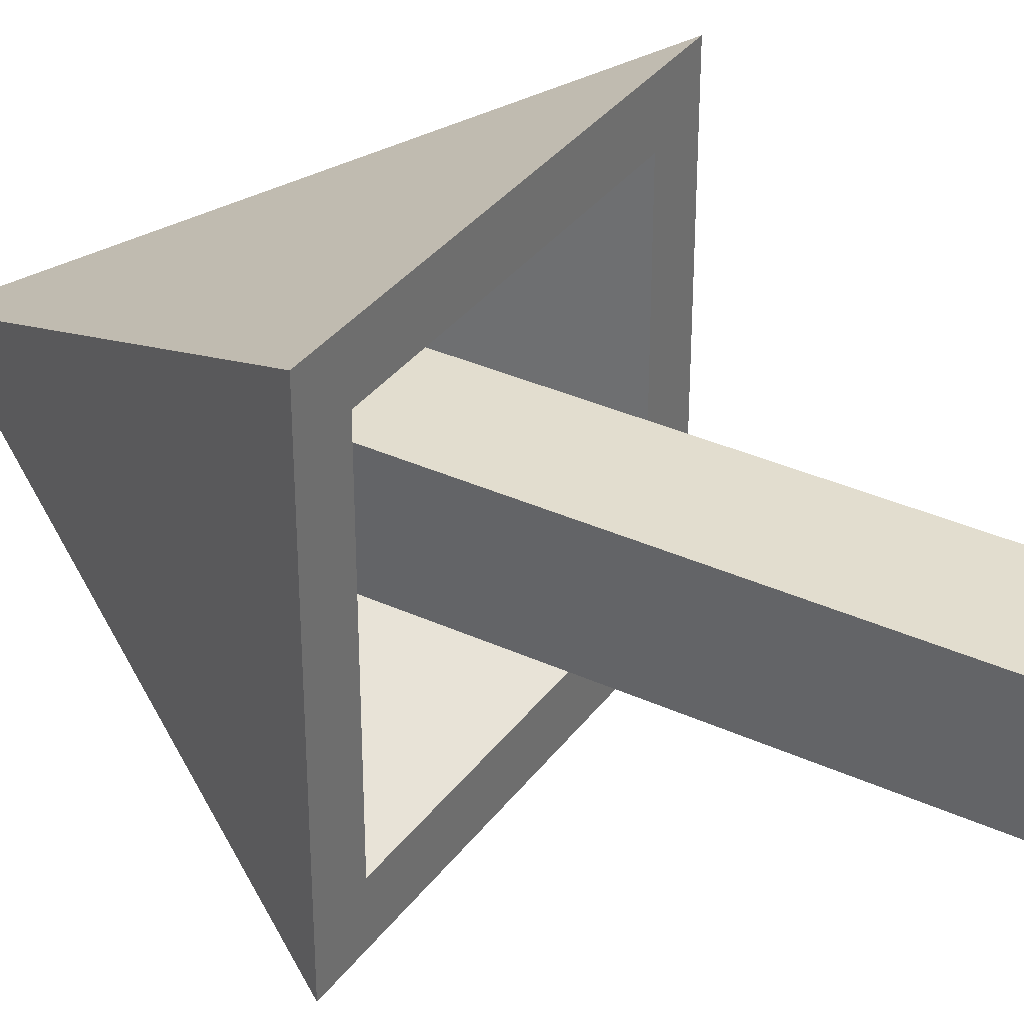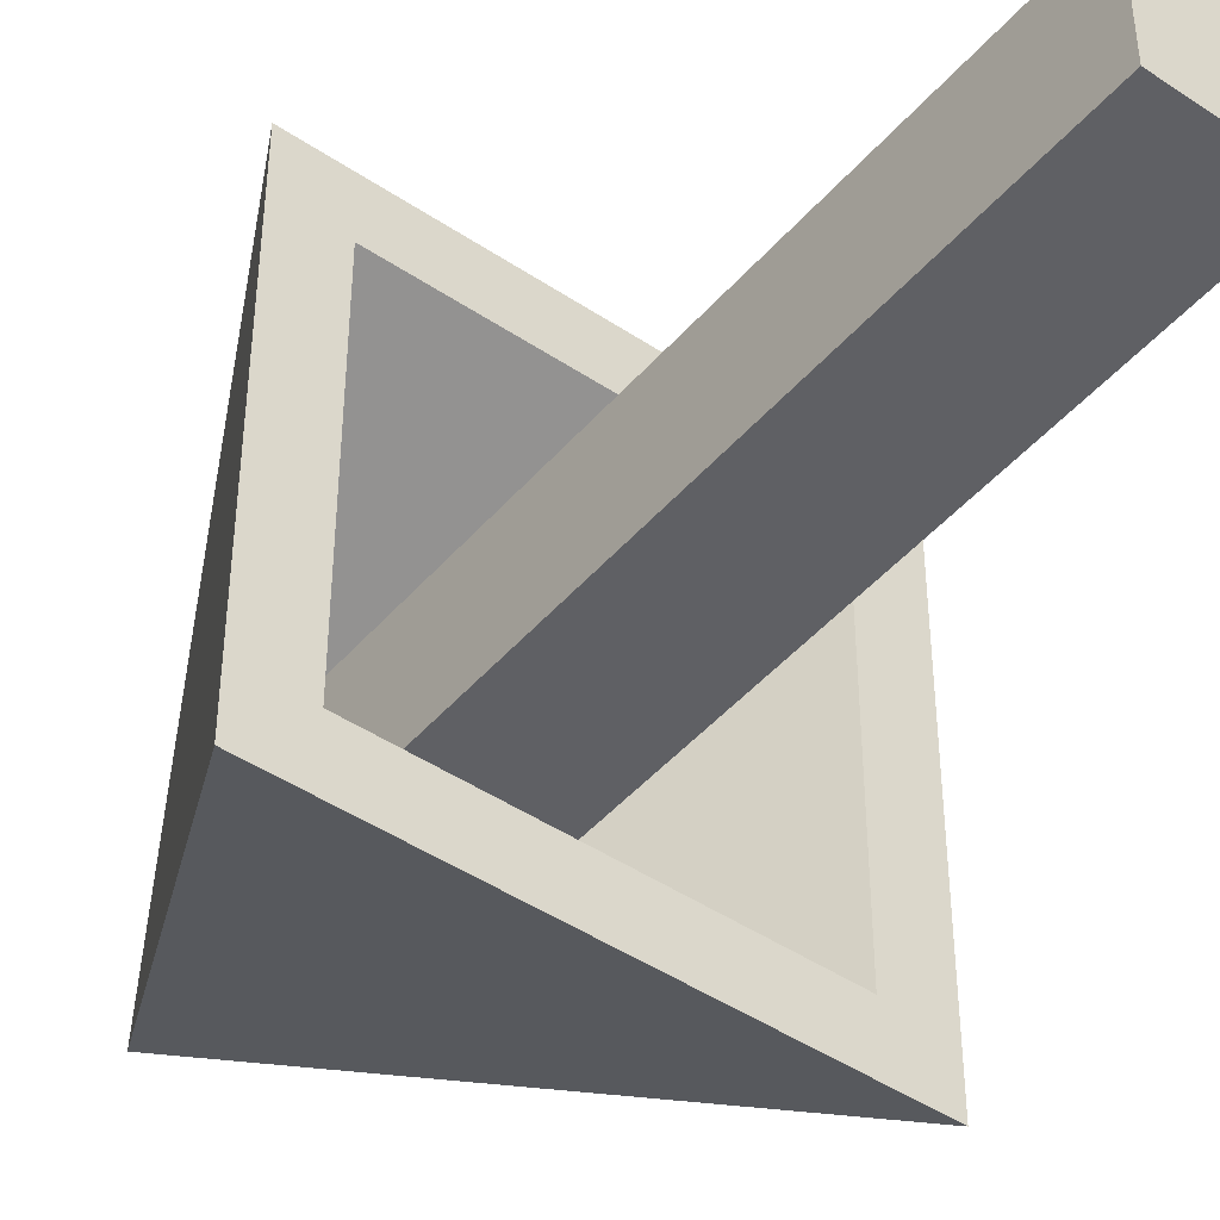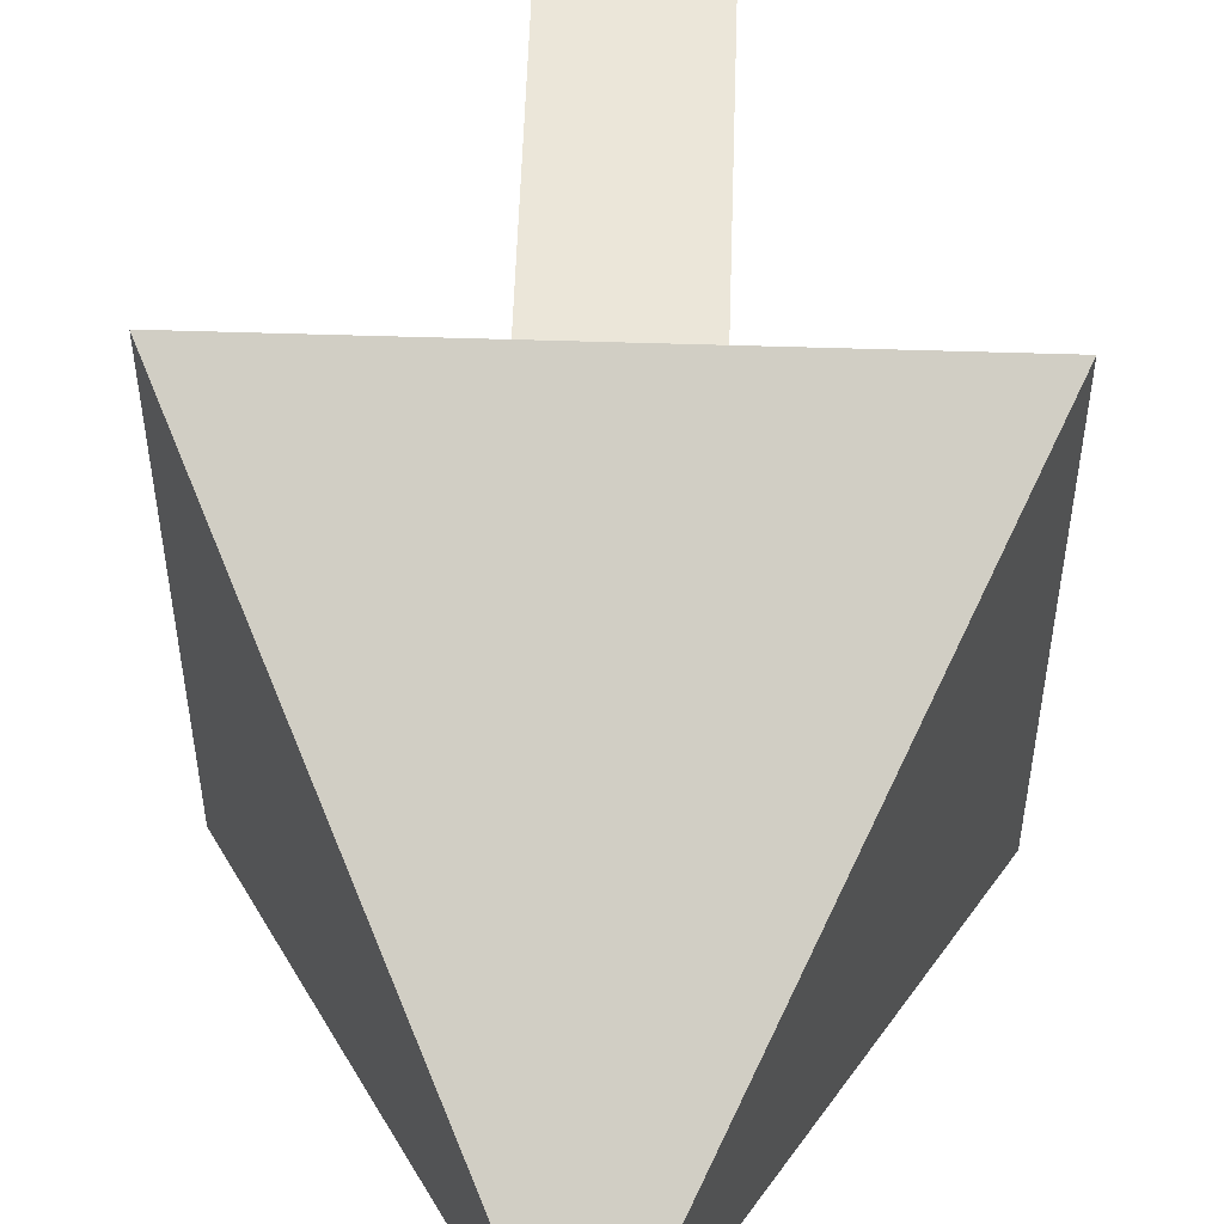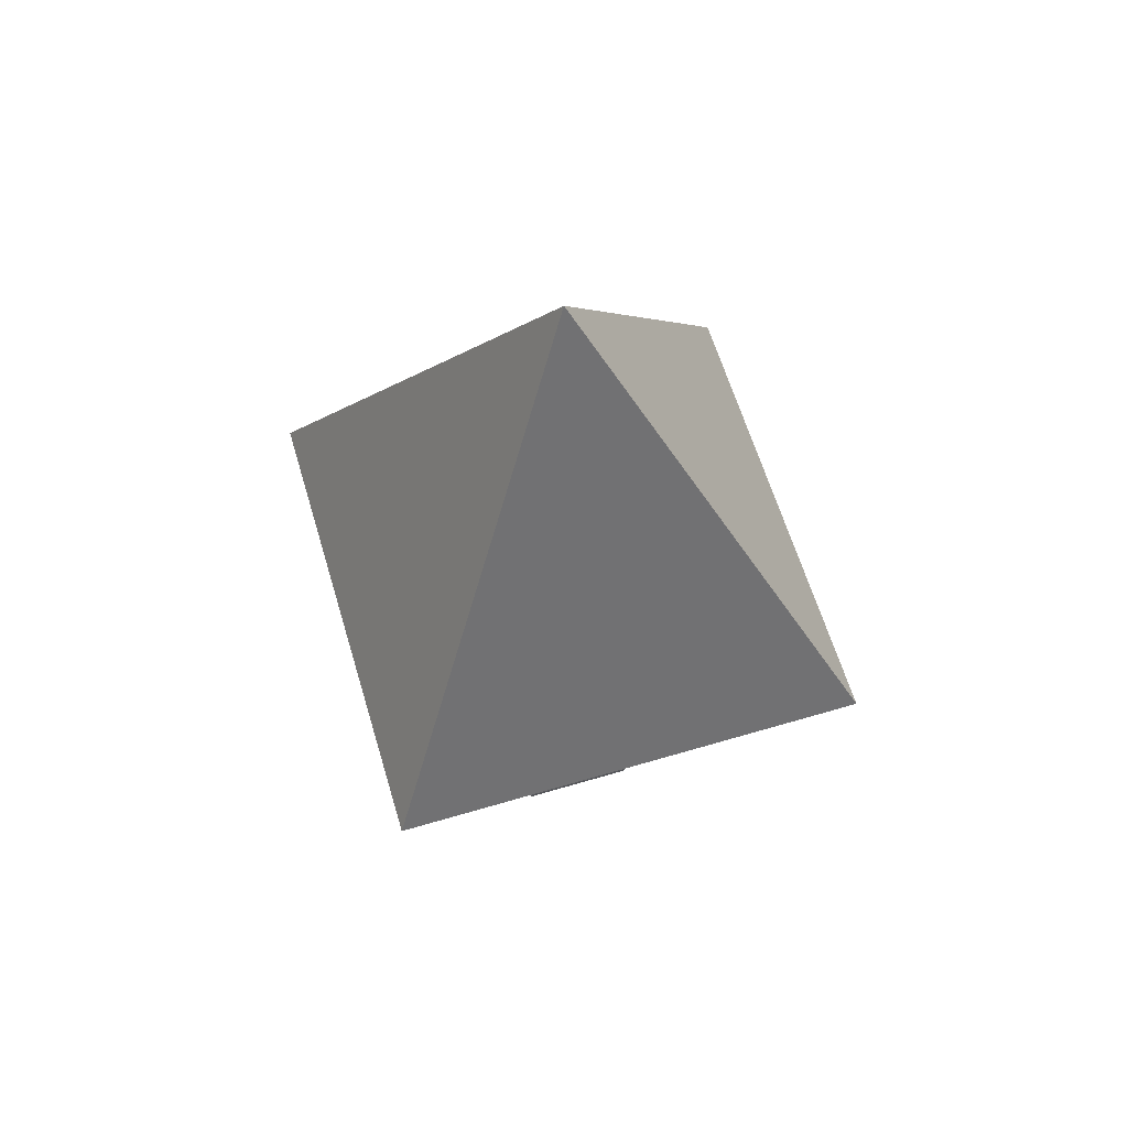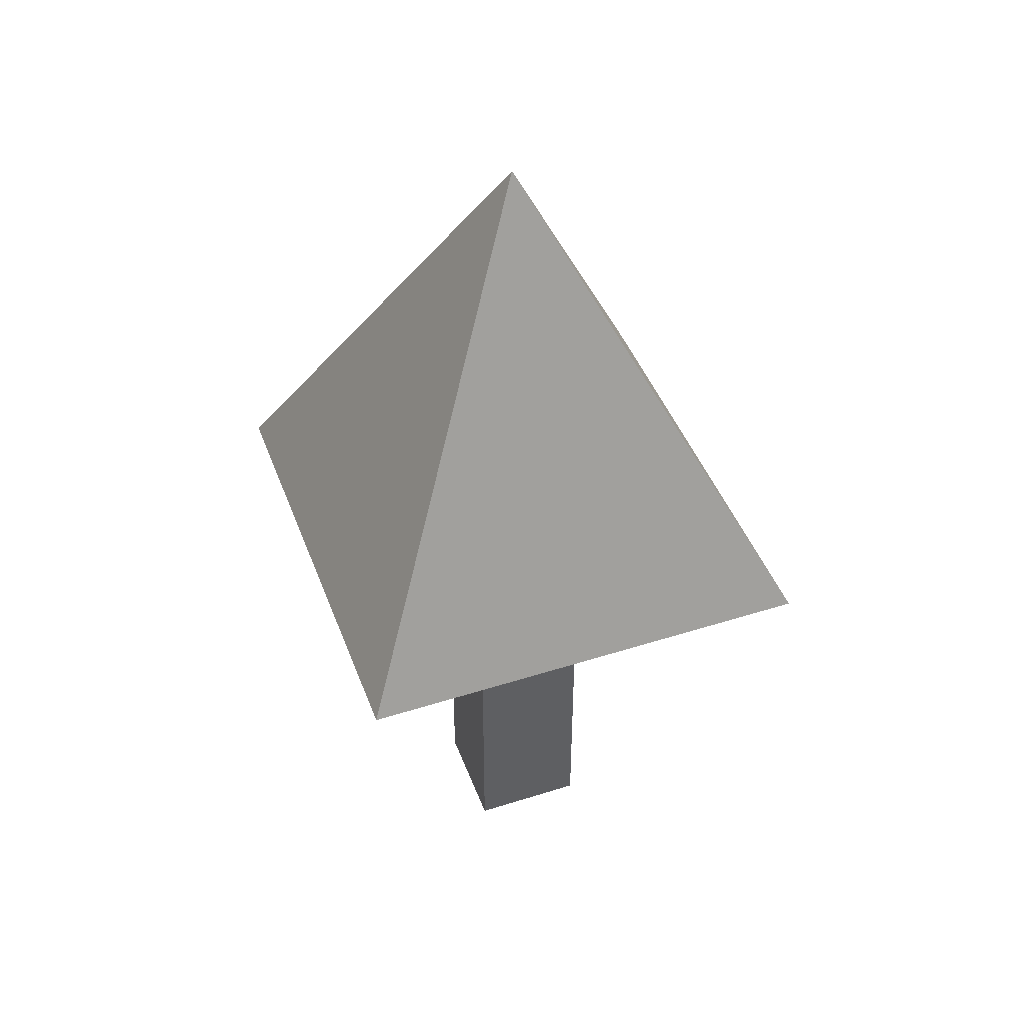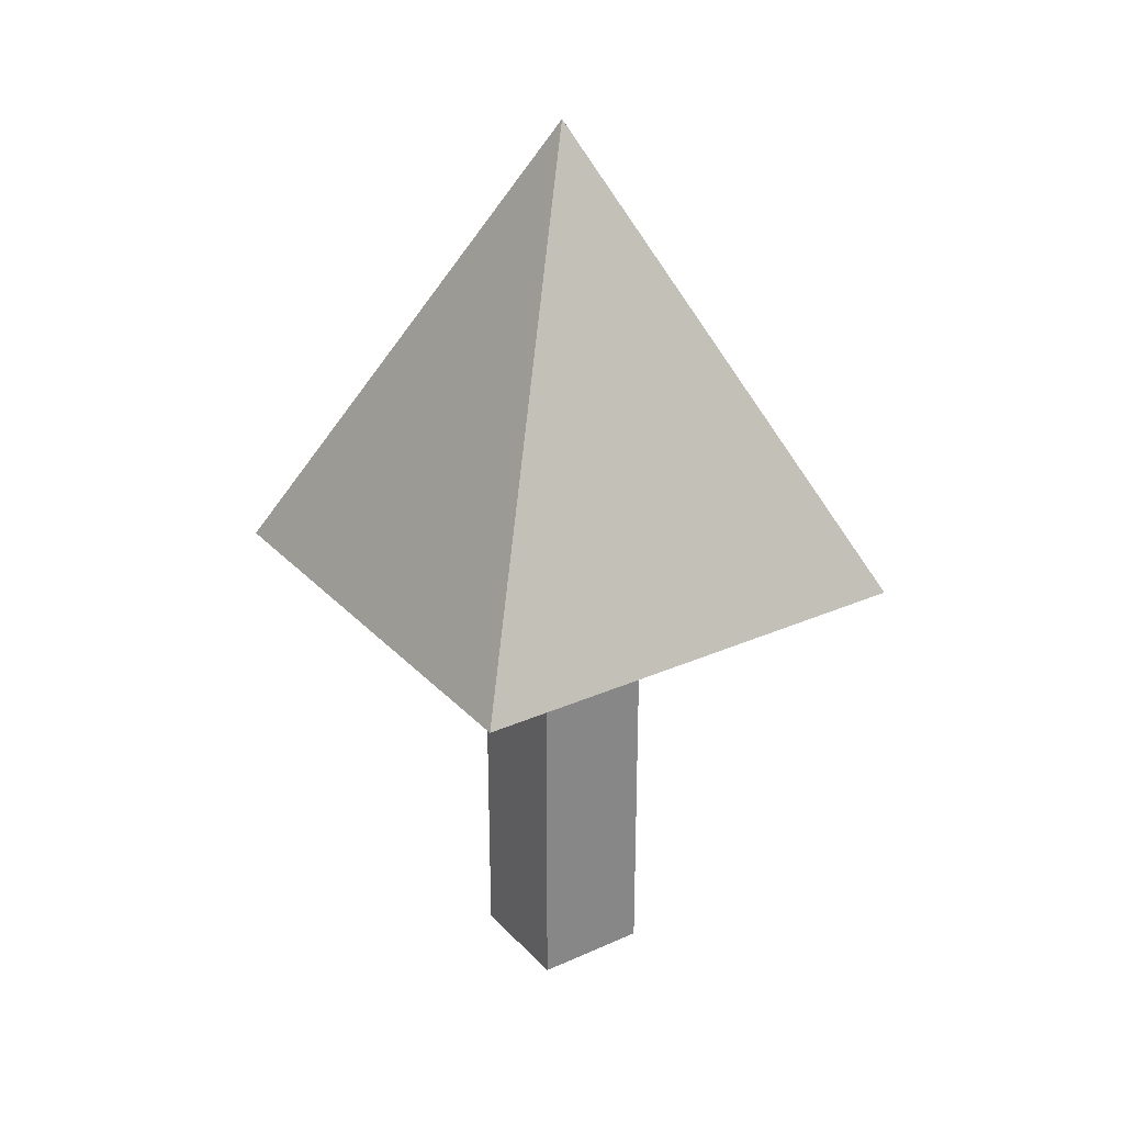
<metadata>
{"format":"obj","ext":"obj","renderer":"f3d","projection":"perspective","resolution":1024,"background":"white","views":[{"elev":34.9,"azim":-58.6,"up":"+Z"},{"elev":-45.2,"azim":-37.8,"up":"+Z"},{"elev":56.1,"azim":-178.1,"up":"+Z"},{"elev":62.5,"azim":-106.7,"up":"+Y"},{"elev":45.4,"azim":69.9,"up":"+Y"},{"elev":28.3,"azim":-123.7,"up":"+Y"}]}
</metadata>
<code>
o Cube
v 0.4375 0 0.5625
v 0.25 0.5 0.75
v 0.4375 0 0.4375
v 0.25 0.5 0.25
v 0.5625 0 0.5625
v 0.75 0.5 0.75
v 0.5625 0 0.4375
v 0.75 0.5 0.25
v 0.5 1 0.5
v 0.5625 0.75 0.4375
v 0.4375 0.75 0.5625
v 0.4375 0.75 0.4375
v 0.5625 0.75 0.5625
v 0.3125 0.5 0.6875
v 0.6875 0.5 0.3125
v 0.3125 0.5 0.3125
v 0.6875 0.5 0.6875
f 14 2 4 16
f 16 4 8 15
f 15 8 6 17
f 17 6 2 14
f 3 7 5 1
f 4 2 9
f 6 8 9
f 2 6 9
f 8 4 9
f 5 13 11 1
f 1 11 12 3
f 3 12 10 7
f 7 10 13 5
f 13 17 14 11
f 10 15 17 13
f 12 16 15 10
f 11 14 16 12

</code>
